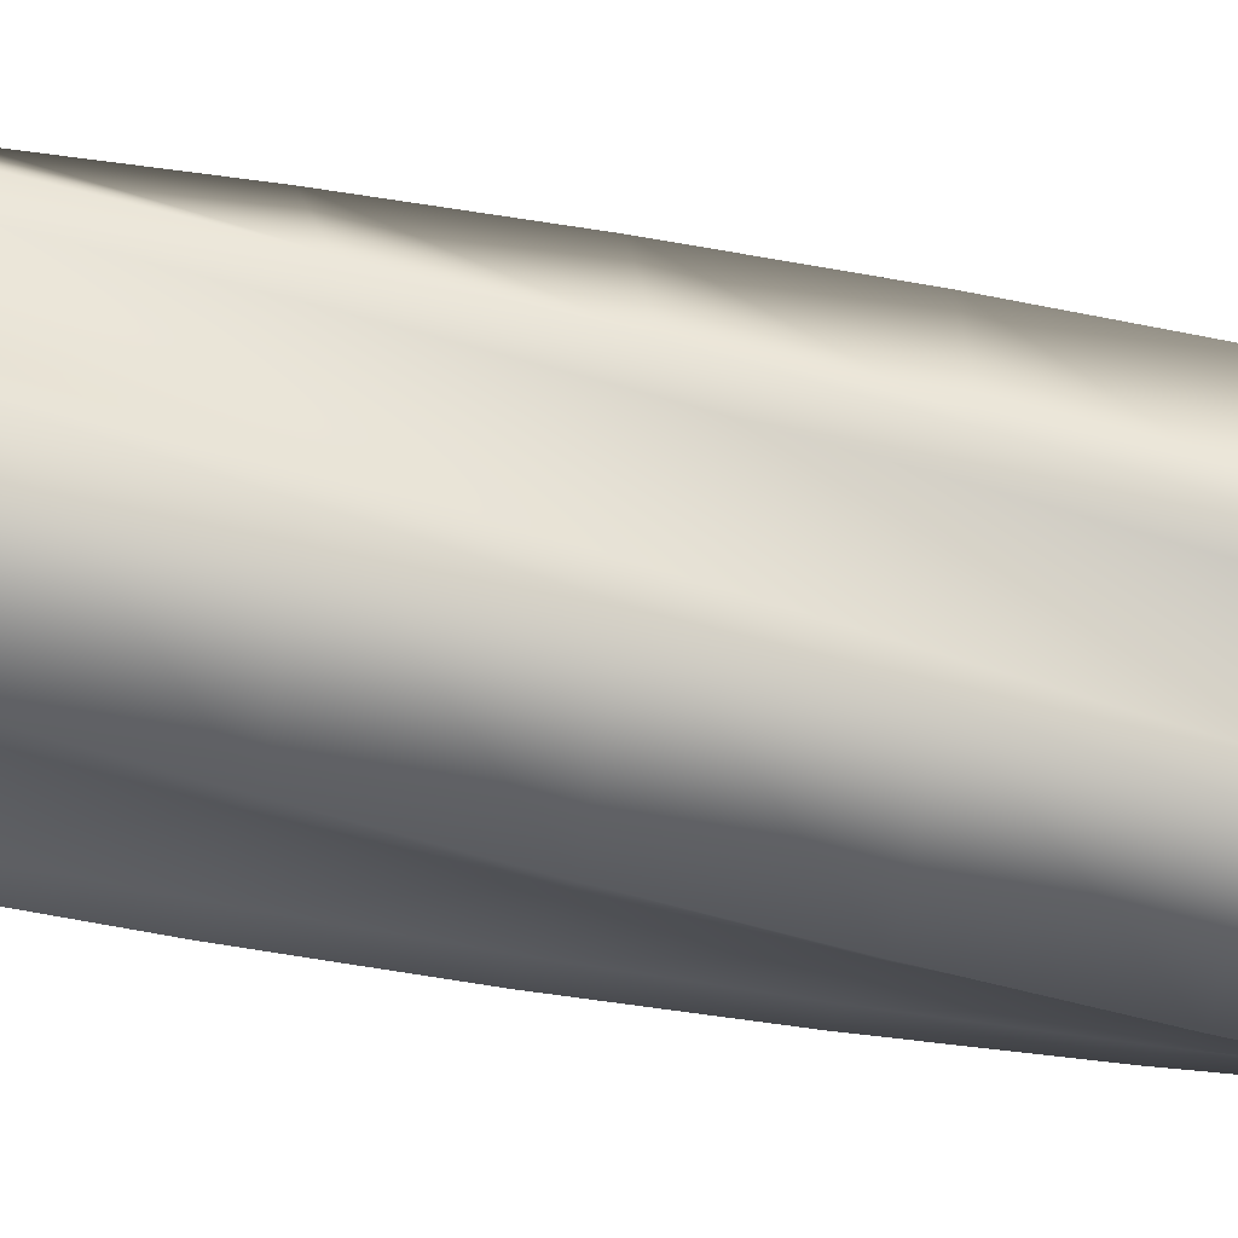
<metadata>
{"format":"obj","ext":"obj","renderer":"f3d","projection":"perspective","resolution":1024,"background":"white","views":[{"elev":-46.4,"azim":78.0,"up":"+Z"}]}
</metadata>
<code>
g default
v 0.025 0 0
v 0.02165 0 -0.0125
v -0 0 -0.025
v -0.0125 0 -0.02165
v -0.025 0 0
v -0.02165 0 0.0125
v -0 0 0.025
v 0.0125 0 0.02165
v -0.01982 0.5 0
v -0.009912 0.5 -0.01717
v -0 0.5 -0.01982
v 0.01717 0.5 -0.009912
v 0.01982 0.5 -0
v 0.009912 0.5 0.01717
v -0 0.5 0.01982
v -0.01717 0.5 0.009912
v 0.02457 0.02083 -0.003235
v 0.01509 0.02083 0.01966
v 0.003235 0.02083 0.02457
v -0.01966 0.02083 0.01509
v -0.02457 0.02083 0.003235
v -0.01509 0.02083 -0.01966
v -0.003235 0.02083 -0.02457
v 0.01966 0.02083 -0.01509
v 0.02373 0.04167 -0.006359
v 0.01737 0.04167 0.01737
v 0.006359 0.04167 0.02373
v -0.01737 0.04167 0.01737
v -0.02373 0.04167 0.006359
v -0.01737 0.04167 -0.01737
v -0.006359 0.04167 -0.02373
v 0.01737 0.04167 -0.01737
v 0.0225 0.0625 -0.009319
v 0.01932 0.0625 0.01482
v 0.009319 0.0625 0.0225
v -0.01482 0.0625 0.01932
v -0.0225 0.0625 0.009319
v -0.01932 0.0625 -0.01482
v -0.009319 0.0625 -0.0225
v 0.01482 0.0625 -0.01932
v 0.0209 0.08333 -0.01207
v 0.0209 0.08333 0.01207
v 0.01207 0.08333 0.0209
v -0.01207 0.08333 0.0209
v -0.0209 0.08333 0.01207
v -0.0209 0.08333 -0.01207
v -0.01207 0.08333 -0.0209
v 0.01207 0.08333 -0.0209
v 0.01898 0.1042 -0.01456
v 0.0221 0.1042 0.009154
v 0.01456 0.1042 0.01898
v -0.009154 0.1042 0.0221
v -0.01898 0.1042 0.01456
v -0.0221 0.1042 -0.009154
v -0.01456 0.1042 -0.01898
v 0.009154 0.1042 -0.0221
v 0.01676 0.125 -0.01676
v 0.0229 0.125 0.006136
v 0.01676 0.125 0.01676
v -0.006136 0.125 0.0229
v -0.01676 0.125 0.01676
v -0.0229 0.125 -0.006136
v -0.01676 0.125 -0.01676
v 0.006136 0.125 -0.0229
v 0.0143 0.1458 -0.01864
v 0.02329 0.1458 0.003066
v 0.01864 0.1458 0.0143
v -0.003066 0.1458 0.02329
v -0.0143 0.1458 0.01864
v -0.02329 0.1458 -0.003066
v -0.01864 0.1458 -0.0143
v 0.003066 0.1458 -0.02329
v 0.01164 0.1667 -0.02016
v 0.02328 0.1667 0
v 0.02016 0.1667 0.01164
v -0 0.1667 0.02328
v -0.01164 0.1667 0.02016
v -0.02328 0.1667 0
v -0.02016 0.1667 -0.01164
v -0 0.1667 -0.02328
v 0.008824 0.1875 -0.0213
v 0.02286 0.1875 -0.00301
v 0.0213 0.1875 0.008824
v 0.00301 0.1875 0.02286
v -0.008824 0.1875 0.0213
v -0.02286 0.1875 0.00301
v -0.0213 0.1875 -0.008824
v -0.00301 0.1875 -0.02286
v 0.005912 0.2083 -0.02207
v 0.02207 0.2083 -0.005912
v 0.02207 0.2083 0.005912
v 0.005912 0.2083 0.02207
v -0.005912 0.2083 0.02207
v -0.02207 0.2083 0.005912
v -0.02207 0.2083 -0.005912
v -0.005912 0.2083 -0.02207
v 0.002953 0.2292 -0.02243
v 0.0209 0.2292 -0.008659
v 0.02243 0.2292 0.002953
v 0.008659 0.2292 0.0209
v -0.002953 0.2292 0.02243
v -0.0209 0.2292 0.008659
v -0.02243 0.2292 -0.002953
v -0.008659 0.2292 -0.0209
v -0 0.25 -0.02241
v 0.01941 0.25 -0.01121
v 0.02241 0.25 -0
v 0.01121 0.25 0.01941
v -0 0.25 0.02241
v -0.01941 0.25 0.01121
v -0.02241 0.25 0
v -0.01121 0.25 -0.01941
v -0.002897 0.2708 -0.02201
v 0.01761 0.2708 -0.01351
v 0.02201 0.2708 -0.002897
v 0.01351 0.2708 0.01761
v 0.002897 0.2708 0.02201
v -0.01761 0.2708 0.01351
v -0.02201 0.2708 0.002897
v -0.01351 0.2708 -0.01761
v -0.005689 0.2917 -0.02123
v 0.01554 0.2917 -0.01554
v 0.02123 0.2917 -0.005689
v 0.01554 0.2917 0.01554
v 0.005689 0.2917 0.02123
v -0.01554 0.2917 0.01554
v -0.02123 0.2917 0.005689
v -0.01554 0.2917 -0.01554
v -0.008329 0.3125 -0.02011
v 0.01325 0.3125 -0.01727
v 0.02011 0.3125 -0.008329
v 0.01727 0.3125 0.01325
v 0.008329 0.3125 0.02011
v -0.01325 0.3125 0.01727
v -0.02011 0.3125 0.008329
v -0.01727 0.3125 -0.01325
v -0.01077 0.3333 -0.01866
v 0.01077 0.3333 -0.01866
v 0.01866 0.3333 -0.01077
v 0.01866 0.3333 0.01077
v 0.01077 0.3333 0.01866
v -0.01077 0.3333 0.01866
v -0.01866 0.3333 0.01077
v -0.01866 0.3333 -0.01077
v -0.01299 0.3542 -0.01692
v 0.008164 0.3542 -0.01971
v 0.01692 0.3542 -0.01299
v 0.01971 0.3542 0.008164
v 0.01299 0.3542 0.01692
v -0.008164 0.3542 0.01971
v -0.01692 0.3542 0.01299
v -0.01971 0.3542 -0.008164
v -0.01493 0.375 -0.01493
v 0.005466 0.375 -0.0204
v 0.01493 0.375 -0.01493
v 0.0204 0.375 0.005466
v 0.01493 0.375 0.01493
v -0.005466 0.375 0.0204
v -0.01493 0.375 0.01493
v -0.0204 0.375 -0.005466
v -0.01658 0.3958 -0.01272
v 0.002728 0.3958 -0.02072
v 0.01272 0.3958 -0.01658
v 0.02072 0.3958 0.002728
v 0.01658 0.3958 0.01272
v -0.002728 0.3958 0.02072
v -0.01272 0.3958 0.01658
v -0.02072 0.3958 -0.002728
v -0.01792 0.4167 -0.01034
v -0 0.4167 -0.02069
v 0.01034 0.4167 -0.01792
v 0.02069 0.4167 -0
v 0.01792 0.4167 0.01034
v -0 0.4167 0.02069
v -0.01034 0.4167 0.01792
v -0.02069 0.4167 -0
v -0.01891 0.4375 -0.007834
v -0.002672 0.4375 -0.0203
v 0.007834 0.4375 -0.01891
v 0.0203 0.4375 -0.002672
v 0.01891 0.4375 0.007834
v 0.002672 0.4375 0.0203
v -0.007834 0.4375 0.01891
v -0.0203 0.4375 0.002672
v -0.01956 0.4583 -0.005242
v -0.005242 0.4583 -0.01956
v 0.005242 0.4583 -0.01956
v 0.01956 0.4583 -0.005242
v 0.01956 0.4583 0.005242
v 0.005242 0.4583 0.01956
v -0.005242 0.4583 0.01956
v -0.01956 0.4583 0.005242
v -0.01987 0.4792 -0.002616
v -0.007669 0.4792 -0.01851
v 0.002616 0.4792 -0.01987
v 0.01851 0.4792 -0.007669
v 0.01987 0.4792 0.002616
v 0.007669 0.4792 0.01851
v -0.002616 0.4792 0.01987
v -0.01851 0.4792 0.007669
v 0.027 0.002527 0.002581
v 0.02672 0.02125 -0.000457
v 0.01628 0.002523 0.02106
v 0.01857 0.02045 0.01922
v 0.02622 0.04209 -0.003885
v 0.02077 0.04128 0.01648
v 0.02528 0.06292 -0.007191
v 0.02257 0.06211 0.0135
v 0.02394 0.08375 -0.01032
v 0.02395 0.08295 0.01033
v 0.02222 0.1046 -0.01323
v 0.0249 0.1038 0.007029
v 0.02015 0.1254 -0.01586
v 0.02539 0.1246 0.003663
v 0.01778 0.1462 -0.01818
v 0.02544 0.1455 0.000289
v 0.01515 0.1671 -0.02016
v 0.02504 0.1663 -0.003034
v 0.0123 0.1879 -0.02177
v 0.02422 0.1871 -0.006249
v 0.0093 0.2087 -0.02298
v 0.02299 0.208 -0.009301
v 0.006193 0.2296 -0.02378
v 0.02138 0.2288 -0.01214
v 0.003037 0.2504 -0.02417
v 0.01942 0.2496 -0.01472
v -0.000115 0.2712 -0.02414
v 0.01716 0.2705 -0.017
v -0.003209 0.2921 -0.02371
v 0.01464 0.2913 -0.01894
v -0.006194 0.3129 -0.02289
v 0.01192 0.3122 -0.02052
v -0.009021 0.3337 -0.0217
v 0.009027 0.333 -0.02171
v -0.01165 0.3545 -0.02017
v 0.006033 0.3538 -0.0225
v -0.01402 0.3754 -0.01832
v 0.002988 0.3747 -0.02289
v -0.01612 0.3962 -0.0162
v -5.4e-05 0.3955 -0.02287
v -0.01791 0.417 -0.01385
v -0.003039 0.4163 -0.02245
v -0.01937 0.4379 -0.01131
v -0.005915 0.4372 -0.02165
v -0.02047 0.4587 -0.008634
v -0.008635 0.458 -0.02048
v -0.02121 0.4795 -0.005862
v -0.01116 0.4789 -0.01898
v -0.02128 0.4975 -0.003489
v -0.01322 0.4975 -0.01761
v -0.002581 0.002527 0.027
v 0.000457 0.02125 0.02672
v -0.02106 0.002523 0.01628
v -0.01922 0.02045 0.01857
v 0.003885 0.04209 0.02622
v -0.01648 0.04128 0.02077
v 0.007191 0.06292 0.02528
v -0.0135 0.06211 0.02257
v 0.01032 0.08375 0.02394
v -0.01033 0.08295 0.02395
v 0.01323 0.1046 0.02222
v -0.007029 0.1038 0.0249
v 0.01586 0.1254 0.02015
v -0.003663 0.1246 0.02539
v 0.01818 0.1462 0.01778
v -0.000289 0.1455 0.02544
v 0.02016 0.1671 0.01515
v 0.003034 0.1663 0.02504
v 0.02177 0.1879 0.0123
v 0.006249 0.1871 0.02422
v 0.02298 0.2087 0.0093
v 0.009301 0.208 0.02299
v 0.02378 0.2296 0.006193
v 0.01214 0.2288 0.02138
v 0.02417 0.2504 0.003037
v 0.01472 0.2496 0.01942
v 0.02414 0.2712 -0.000115
v 0.017 0.2705 0.01716
v 0.02371 0.2921 -0.003209
v 0.01894 0.2913 0.01464
v 0.02289 0.3129 -0.006194
v 0.02052 0.3122 0.01192
v 0.0217 0.3337 -0.009021
v 0.02171 0.333 0.009027
v 0.02017 0.3545 -0.01165
v 0.0225 0.3538 0.006033
v 0.01832 0.3754 -0.01402
v 0.02289 0.3747 0.002988
v 0.0162 0.3962 -0.01612
v 0.02287 0.3955 -5.4e-05
v 0.01385 0.417 -0.01791
v 0.02245 0.4163 -0.003039
v 0.01131 0.4379 -0.01937
v 0.02165 0.4372 -0.005915
v 0.008634 0.4587 -0.02047
v 0.02048 0.458 -0.008635
v 0.005862 0.4795 -0.02121
v 0.01898 0.4789 -0.01116
v 0.003489 0.4975 -0.02128
v 0.01761 0.4975 -0.01322
v -0.027 0.002527 -0.002581
v -0.02672 0.02125 0.000457
v -0.01628 0.002523 -0.02106
v -0.01857 0.02045 -0.01922
v -0.02622 0.04209 0.003885
v -0.02077 0.04128 -0.01648
v -0.02528 0.06292 0.007191
v -0.02257 0.06211 -0.0135
v -0.02394 0.08375 0.01032
v -0.02395 0.08295 -0.01033
v -0.02222 0.1046 0.01323
v -0.0249 0.1038 -0.007029
v -0.02015 0.1254 0.01586
v -0.02539 0.1246 -0.003663
v -0.01778 0.1462 0.01818
v -0.02544 0.1455 -0.000289
v -0.01515 0.1671 0.02016
v -0.02504 0.1663 0.003034
v -0.0123 0.1879 0.02177
v -0.02422 0.1871 0.006249
v -0.0093 0.2087 0.02298
v -0.02299 0.208 0.009301
v -0.006193 0.2296 0.02378
v -0.02138 0.2288 0.01214
v -0.003037 0.2504 0.02417
v -0.01942 0.2496 0.01472
v 0.000115 0.2712 0.02414
v -0.01716 0.2705 0.017
v 0.003209 0.2921 0.02371
v -0.01464 0.2913 0.01894
v 0.006194 0.3129 0.02289
v -0.01192 0.3122 0.02052
v 0.009021 0.3337 0.0217
v -0.009027 0.333 0.02171
v 0.01165 0.3545 0.02017
v -0.006033 0.3538 0.0225
v 0.01402 0.3754 0.01832
v -0.002988 0.3747 0.02289
v 0.01612 0.3962 0.0162
v 5.4e-05 0.3955 0.02287
v 0.01791 0.417 0.01385
v 0.003039 0.4163 0.02245
v 0.01937 0.4379 0.01131
v 0.005915 0.4372 0.02165
v 0.02047 0.4587 0.008634
v 0.008635 0.458 0.02048
v 0.02121 0.4795 0.005862
v 0.01116 0.4789 0.01898
v 0.02128 0.4975 0.003489
v 0.01322 0.4975 0.01761
v 0.002581 0.002527 -0.027
v -0.000457 0.02125 -0.02672
v 0.02106 0.002523 -0.01628
v 0.01922 0.02045 -0.01857
v -0.003885 0.04209 -0.02622
v 0.01648 0.04128 -0.02077
v -0.007191 0.06292 -0.02528
v 0.0135 0.06211 -0.02257
v -0.01032 0.08375 -0.02394
v 0.01033 0.08295 -0.02395
v -0.01323 0.1046 -0.02222
v 0.007029 0.1038 -0.0249
v -0.01586 0.1254 -0.02015
v 0.003663 0.1246 -0.02539
v -0.01818 0.1462 -0.01778
v 0.000289 0.1455 -0.02544
v -0.02016 0.1671 -0.01515
v -0.003034 0.1663 -0.02504
v -0.02177 0.1879 -0.0123
v -0.006249 0.1871 -0.02422
v -0.02298 0.2087 -0.0093
v -0.009301 0.208 -0.02299
v -0.02378 0.2296 -0.006193
v -0.01214 0.2288 -0.02138
v -0.02417 0.2504 -0.003037
v -0.01472 0.2496 -0.01942
v -0.02414 0.2712 0.000115
v -0.017 0.2705 -0.01716
v -0.02371 0.2921 0.003209
v -0.01894 0.2913 -0.01464
v -0.02289 0.3129 0.006194
v -0.02052 0.3122 -0.01192
v -0.0217 0.3337 0.009021
v -0.02171 0.333 -0.009027
v -0.02017 0.3545 0.01165
v -0.0225 0.3538 -0.006033
v -0.01832 0.3754 0.01402
v -0.02289 0.3747 -0.002988
v -0.0162 0.3962 0.01612
v -0.02287 0.3955 5.4e-05
v -0.01385 0.417 0.01791
v -0.02245 0.4163 0.003039
v -0.01131 0.4379 0.01937
v -0.02165 0.4372 0.005915
v -0.008634 0.4587 0.02047
v -0.02048 0.458 0.008635
v -0.005862 0.4795 0.02121
v -0.01898 0.4789 0.01116
v -0.003489 0.4975 0.02128
v -0.01761 0.4975 0.01322
v -0.01361 0.503 0
v -0.006806 0.503 -0.01179
v -0 0.503 -0.01361
v 0.01179 0.503 -0.006806
v 0.01361 0.503 -0
v 0.006806 0.503 0.01179
v 0 0.503 0.01361
v -0.01179 0.503 0.006806
v -0.003 0.5045 -0
v -0.002598 0.5045 -0.0015
v -0.0015 0.5045 -0.002598
v -0 0.5045 -0.003
v 0.0015 0.5045 -0.002598
v 0.002598 0.5045 -0.0015
v 0.003 0.5045 -0
v 0.002598 0.5045 0.0015
v 0.0015 0.5045 0.002598
v -0 0.5045 0.003
v -0.0015 0.5045 0.002598
v -0.002598 0.5045 0.0015
v -0.003 0.5475 -0
v -0.002598 0.5475 -0.0015
v -0.0015 0.5475 -0.002598
v -0 0.5475 -0.003
v 0.0015 0.5475 -0.002598
v 0.002598 0.5475 -0.0015
v 0.003 0.5475 -0
v 0.002598 0.5475 0.0015
v 0.0015 0.5475 0.002598
v -0 0.5475 0.003
v -0.0015 0.5475 0.002598
v -0.002598 0.5475 0.0015
v -0.004462 0.5126 -0.001761
v -0.004051 0.5124 -0.00325
v -0.002952 0.5124 -0.004347
v -0.001458 0.5125 -0.004756
v 3e-05 0.5127 -0.004369
v 0.001113 0.513 -0.003289
v 0.001501 0.5132 -0.001806
v 0.00109 0.5134 -0.000316
v -9e-06 0.5134 0.000781
v -0.001503 0.5133 0.00119
v -0.002991 0.5131 0.000803
v -0.004074 0.5128 -0.000277
v -0.004929 0.5215 -0.002323
v -0.004527 0.5215 -0.003823
v -0.003429 0.5215 -0.004921
v -0.001929 0.5215 -0.005324
v -0.000429 0.5216 -0.004922
v 0.000669 0.5216 -0.003824
v 0.001071 0.5216 -0.002324
v 0.000669 0.5216 -0.000824
v -0.00043 0.5216 0.000274
v -0.00193 0.5216 0.000676
v -0.00343 0.5216 0.000275
v -0.004528 0.5216 -0.000823
v -0.004723 0.5304 -0.002075
v -0.00432 0.5305 -0.003573
v -0.003221 0.5305 -0.004671
v -0.001722 0.5305 -0.005075
v -0.000225 0.5304 -0.004676
v 0.000871 0.5303 -0.003581
v 0.00127 0.5301 -0.002084
v 0.000866 0.5301 -0.000586
v -0.000232 0.5301 0.000512
v -0.001731 0.5301 0.000915
v -0.003229 0.5302 0.000516
v -0.004324 0.5303 -0.000578
v -0.004047 0.5393 -0.00126
v -0.003638 0.5394 -0.002752
v -0.002539 0.5394 -0.003849
v -0.001044 0.5393 -0.004257
v 0.000447 0.5391 -0.003867
v 0.001533 0.5389 -0.002783
v 0.001924 0.5387 -0.001296
v 0.001515 0.5385 0.000196
v 0.000416 0.5385 0.001292
v -0.001079 0.5386 0.0017
v -0.00257 0.5388 0.00131
v -0.003656 0.539 0.000227
g Candle_Green
f 8 18 19 7
f 6 20 21 5
f 4 22 23 3
f 2 24 17 1
f 18 26 27 19
f 20 28 29 21
f 22 30 31 23
f 24 32 25 17
f 26 34 35 27
f 28 36 37 29
f 30 38 39 31
f 32 40 33 25
f 34 42 43 35
f 36 44 45 37
f 38 46 47 39
f 40 48 41 33
f 42 50 51 43
f 44 52 53 45
f 46 54 55 47
f 48 56 49 41
f 50 58 59 51
f 52 60 61 53
f 54 62 63 55
f 56 64 57 49
f 58 66 67 59
f 60 68 69 61
f 62 70 71 63
f 64 72 65 57
f 66 74 75 67
f 68 76 77 69
f 70 78 79 71
f 72 80 73 65
f 74 82 83 75
f 76 84 85 77
f 78 86 87 79
f 80 88 81 73
f 82 90 91 83
f 84 92 93 85
f 86 94 95 87
f 88 96 89 81
f 90 98 99 91
f 92 100 101 93
f 94 102 103 95
f 96 104 97 89
f 98 106 107 99
f 100 108 109 101
f 102 110 111 103
f 104 112 105 97
f 106 114 115 107
f 108 116 117 109
f 110 118 119 111
f 112 120 113 105
f 114 122 123 115
f 116 124 125 117
f 118 126 127 119
f 120 128 121 113
f 122 130 131 123
f 124 132 133 125
f 126 134 135 127
f 128 136 129 121
f 130 138 139 131
f 132 140 141 133
f 134 142 143 135
f 136 144 137 129
f 138 146 147 139
f 140 148 149 141
f 142 150 151 143
f 144 152 145 137
f 146 154 155 147
f 148 156 157 149
f 150 158 159 151
f 152 160 153 145
f 154 162 163 155
f 156 164 165 157
f 158 166 167 159
f 160 168 161 153
f 162 170 171 163
f 164 172 173 165
f 166 174 175 167
f 168 176 169 161
f 170 178 179 171
f 172 180 181 173
f 174 182 183 175
f 176 184 177 169
f 178 186 187 179
f 180 188 189 181
f 182 190 191 183
f 184 192 185 177
f 186 194 195 187
f 188 196 197 189
f 190 198 199 191
f 192 200 193 185
f 194 10 11 195
f 196 12 13 197
f 198 14 15 199
f 200 16 9 193
f 201 202 204 203
f 204 202 205 206
f 206 205 207 208
f 208 207 209 210
f 210 209 211 212
f 212 211 213 214
f 214 213 215 216
f 216 215 217 218
f 218 217 219 220
f 220 219 221 222
f 222 221 223 224
f 224 223 225 226
f 226 225 227 228
f 228 227 229 230
f 230 229 231 232
f 232 231 233 234
f 234 233 235 236
f 236 235 237 238
f 238 237 239 240
f 240 239 241 242
f 242 241 243 244
f 244 243 245 246
f 246 245 247 248
f 248 247 249 250
f 251 252 254 253
f 254 252 255 256
f 256 255 257 258
f 258 257 259 260
f 260 259 261 262
f 262 261 263 264
f 264 263 265 266
f 266 265 267 268
f 268 267 269 270
f 270 269 271 272
f 272 271 273 274
f 274 273 275 276
f 276 275 277 278
f 278 277 279 280
f 280 279 281 282
f 282 281 283 284
f 284 283 285 286
f 286 285 287 288
f 288 287 289 290
f 290 289 291 292
f 292 291 293 294
f 294 293 295 296
f 296 295 297 298
f 298 297 299 300
f 301 302 304 303
f 304 302 305 306
f 306 305 307 308
f 308 307 309 310
f 310 309 311 312
f 312 311 313 314
f 314 313 315 316
f 316 315 317 318
f 318 317 319 320
f 320 319 321 322
f 322 321 323 324
f 324 323 325 326
f 326 325 327 328
f 328 327 329 330
f 330 329 331 332
f 332 331 333 334
f 334 333 335 336
f 336 335 337 338
f 338 337 339 340
f 340 339 341 342
f 342 341 343 344
f 344 343 345 346
f 346 345 347 348
f 348 347 349 350
f 351 352 354 353
f 354 352 355 356
f 356 355 357 358
f 358 357 359 360
f 360 359 361 362
f 362 361 363 364
f 364 363 365 366
f 366 365 367 368
f 368 367 369 370
f 370 369 371 372
f 372 371 373 374
f 374 373 375 376
f 376 375 377 378
f 378 377 379 380
f 380 379 381 382
f 382 381 383 384
f 384 383 385 386
f 386 385 387 388
f 388 387 389 390
f 390 389 391 392
f 392 391 393 394
f 394 393 395 396
f 396 395 397 398
f 398 397 399 400
f 8 1 201 203
f 8 203 204 18
f 18 204 206 26
f 26 206 208 34
f 34 208 210 42
f 42 210 212 50
f 50 212 214 58
f 58 214 216 66
f 66 216 218 74
f 74 218 220 82
f 82 220 222 90
f 90 222 224 98
f 98 224 226 106
f 106 226 228 114
f 114 228 230 122
f 122 230 232 130
f 130 232 234 138
f 138 234 236 146
f 146 236 238 154
f 154 238 240 162
f 162 240 242 170
f 170 242 244 178
f 178 244 246 186
f 186 246 248 194
f 194 248 250 10
f 10 250 249 9
f 9 249 247 193
f 193 247 245 185
f 185 245 243 177
f 177 243 241 169
f 169 241 239 161
f 161 239 237 153
f 153 237 235 145
f 145 235 233 137
f 137 233 231 129
f 129 231 229 121
f 121 229 227 113
f 113 227 225 105
f 105 225 223 97
f 97 223 221 89
f 89 221 219 81
f 81 219 217 73
f 73 217 215 65
f 65 215 213 57
f 57 213 211 49
f 49 211 209 41
f 41 209 207 33
f 33 207 205 25
f 25 205 202 17
f 17 202 201 1
f 6 7 251 253
f 6 253 254 20
f 20 254 256 28
f 28 256 258 36
f 36 258 260 44
f 44 260 262 52
f 52 262 264 60
f 60 264 266 68
f 68 266 268 76
f 76 268 270 84
f 84 270 272 92
f 92 272 274 100
f 100 274 276 108
f 108 276 278 116
f 116 278 280 124
f 124 280 282 132
f 132 282 284 140
f 140 284 286 148
f 148 286 288 156
f 156 288 290 164
f 164 290 292 172
f 172 292 294 180
f 180 294 296 188
f 188 296 298 196
f 196 298 300 12
f 12 300 299 11
f 11 299 297 195
f 195 297 295 187
f 187 295 293 179
f 179 293 291 171
f 171 291 289 163
f 163 289 287 155
f 155 287 285 147
f 147 285 283 139
f 139 283 281 131
f 131 281 279 123
f 123 279 277 115
f 115 277 275 107
f 107 275 273 99
f 99 273 271 91
f 91 271 269 83
f 83 269 267 75
f 75 267 265 67
f 67 265 263 59
f 59 263 261 51
f 51 261 259 43
f 43 259 257 35
f 35 257 255 27
f 27 255 252 19
f 19 252 251 7
f 4 5 301 303
f 4 303 304 22
f 22 304 306 30
f 30 306 308 38
f 38 308 310 46
f 46 310 312 54
f 54 312 314 62
f 62 314 316 70
f 70 316 318 78
f 78 318 320 86
f 86 320 322 94
f 94 322 324 102
f 102 324 326 110
f 110 326 328 118
f 118 328 330 126
f 126 330 332 134
f 134 332 334 142
f 142 334 336 150
f 150 336 338 158
f 158 338 340 166
f 166 340 342 174
f 174 342 344 182
f 182 344 346 190
f 190 346 348 198
f 198 348 350 14
f 14 350 349 13
f 13 349 347 197
f 197 347 345 189
f 189 345 343 181
f 181 343 341 173
f 173 341 339 165
f 165 339 337 157
f 157 337 335 149
f 149 335 333 141
f 141 333 331 133
f 133 331 329 125
f 125 329 327 117
f 117 327 325 109
f 109 325 323 101
f 101 323 321 93
f 93 321 319 85
f 85 319 317 77
f 77 317 315 69
f 69 315 313 61
f 61 313 311 53
f 53 311 309 45
f 45 309 307 37
f 37 307 305 29
f 29 305 302 21
f 21 302 301 5
f 2 3 351 353
f 2 353 354 24
f 24 354 356 32
f 32 356 358 40
f 40 358 360 48
f 48 360 362 56
f 56 362 364 64
f 64 364 366 72
f 72 366 368 80
f 80 368 370 88
f 88 370 372 96
f 96 372 374 104
f 104 374 376 112
f 112 376 378 120
f 120 378 380 128
f 128 380 382 136
f 136 382 384 144
f 144 384 386 152
f 152 386 388 160
f 160 388 390 168
f 168 390 392 176
f 176 392 394 184
f 184 394 396 192
f 192 396 398 200
f 200 398 400 16
f 16 400 399 15
f 15 399 397 199
f 199 397 395 191
f 191 395 393 183
f 183 393 391 175
f 175 391 389 167
f 167 389 387 159
f 159 387 385 151
f 151 385 383 143
f 143 383 381 135
f 135 381 379 127
f 127 379 377 119
f 119 377 375 111
f 111 375 373 103
f 103 373 371 95
f 95 371 369 87
f 87 369 367 79
f 79 367 365 71
f 71 365 363 63
f 63 363 361 55
f 55 361 359 47
f 47 359 357 39
f 39 357 355 31
f 31 355 352 23
f 23 352 351 3
f 10 9 401 402
f 10 402 403 11
f 12 11 403 404
f 12 404 405 13
f 14 13 405 406
f 14 406 407 15
f 16 15 407 408
f 16 408 401 9
f 402 401 409 410 411
f 402 411 412 403
f 404 403 412 413 414
f 404 414 415 405
f 406 405 415 416 417
f 406 417 418 407
f 408 407 418 419 420
f 408 420 409 401
f 421 432 431 430 429 428 427 426 425 424 423 422
f 409 433 434 410
f 410 434 435 411
f 411 435 436 412
f 412 436 437 413
f 413 437 438 414
f 414 438 439 415
f 415 439 440 416
f 416 440 441 417
f 417 441 442 418
f 418 442 443 419
f 419 443 444 420
f 420 444 433 409
f 433 445 446 434
f 434 446 447 435
f 435 447 448 436
f 436 448 449 437
f 437 449 450 438
f 438 450 451 439
f 439 451 452 440
f 440 452 453 441
f 441 453 454 442
f 442 454 455 443
f 443 455 456 444
f 444 456 445 433
f 445 457 458 446
f 446 458 459 447
f 447 459 460 448
f 448 460 461 449
f 449 461 462 450
f 450 462 463 451
f 451 463 464 452
f 452 464 465 453
f 453 465 466 454
f 454 466 467 455
f 455 467 468 456
f 456 468 457 445
f 457 469 470 458
f 458 470 471 459
f 459 471 472 460
f 460 472 473 461
f 461 473 474 462
f 462 474 475 463
f 463 475 476 464
f 464 476 477 465
f 465 477 478 466
f 466 478 479 467
f 467 479 480 468
f 468 480 469 457
f 469 421 422 470
f 470 422 423 471
f 471 423 424 472
f 472 424 425 473
f 473 425 426 474
f 474 426 427 475
f 475 427 428 476
f 476 428 429 477
f 477 429 430 478
f 478 430 431 479
f 479 431 432 480
f 480 432 421 469

</code>
